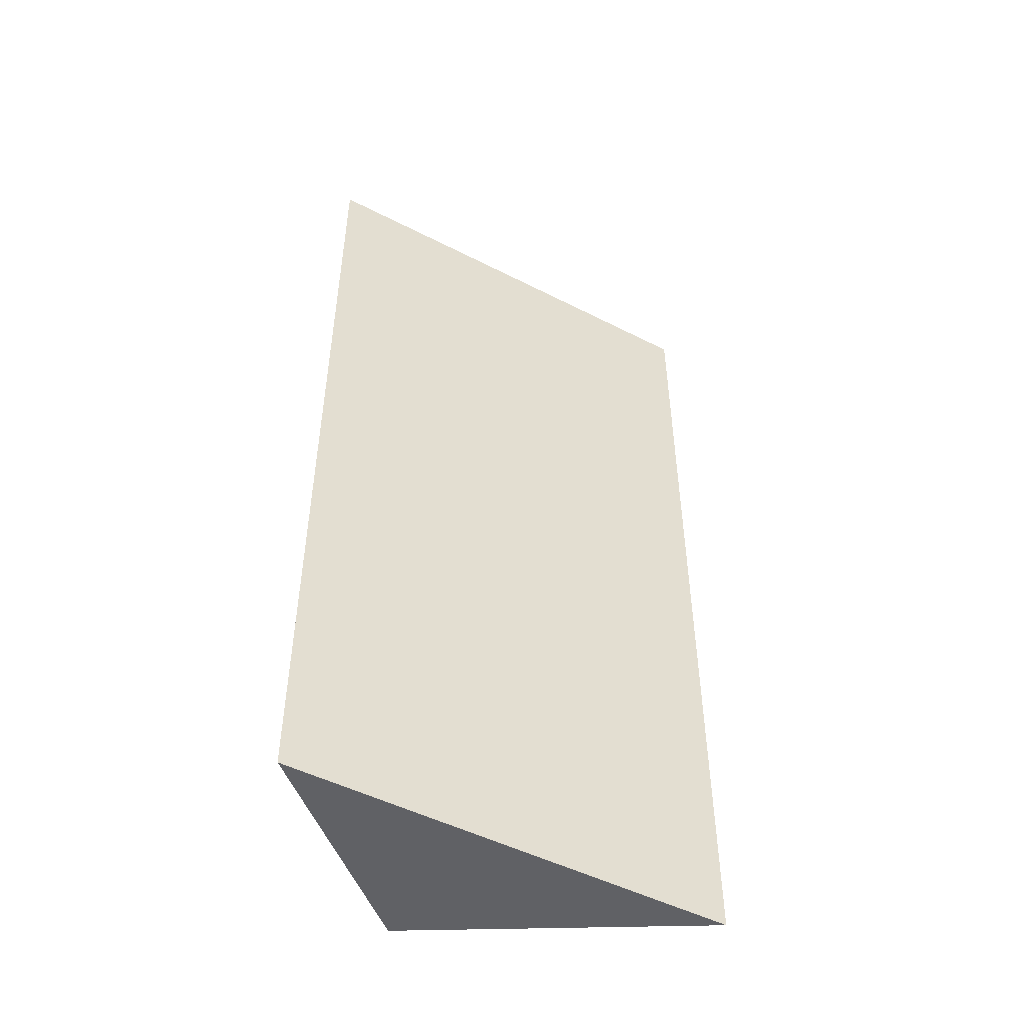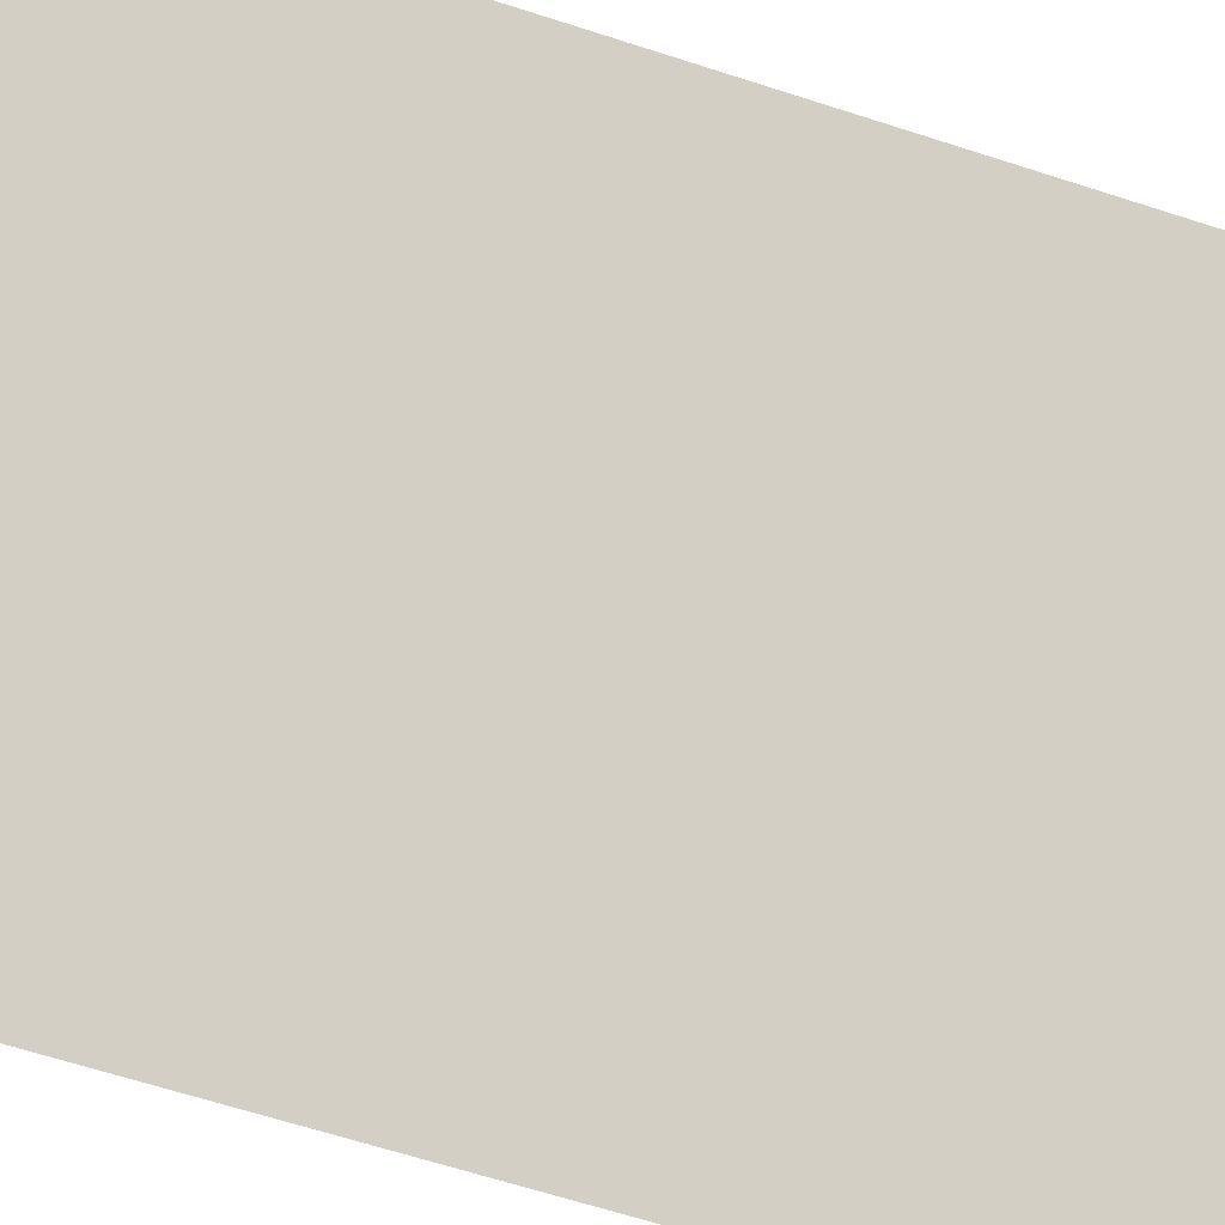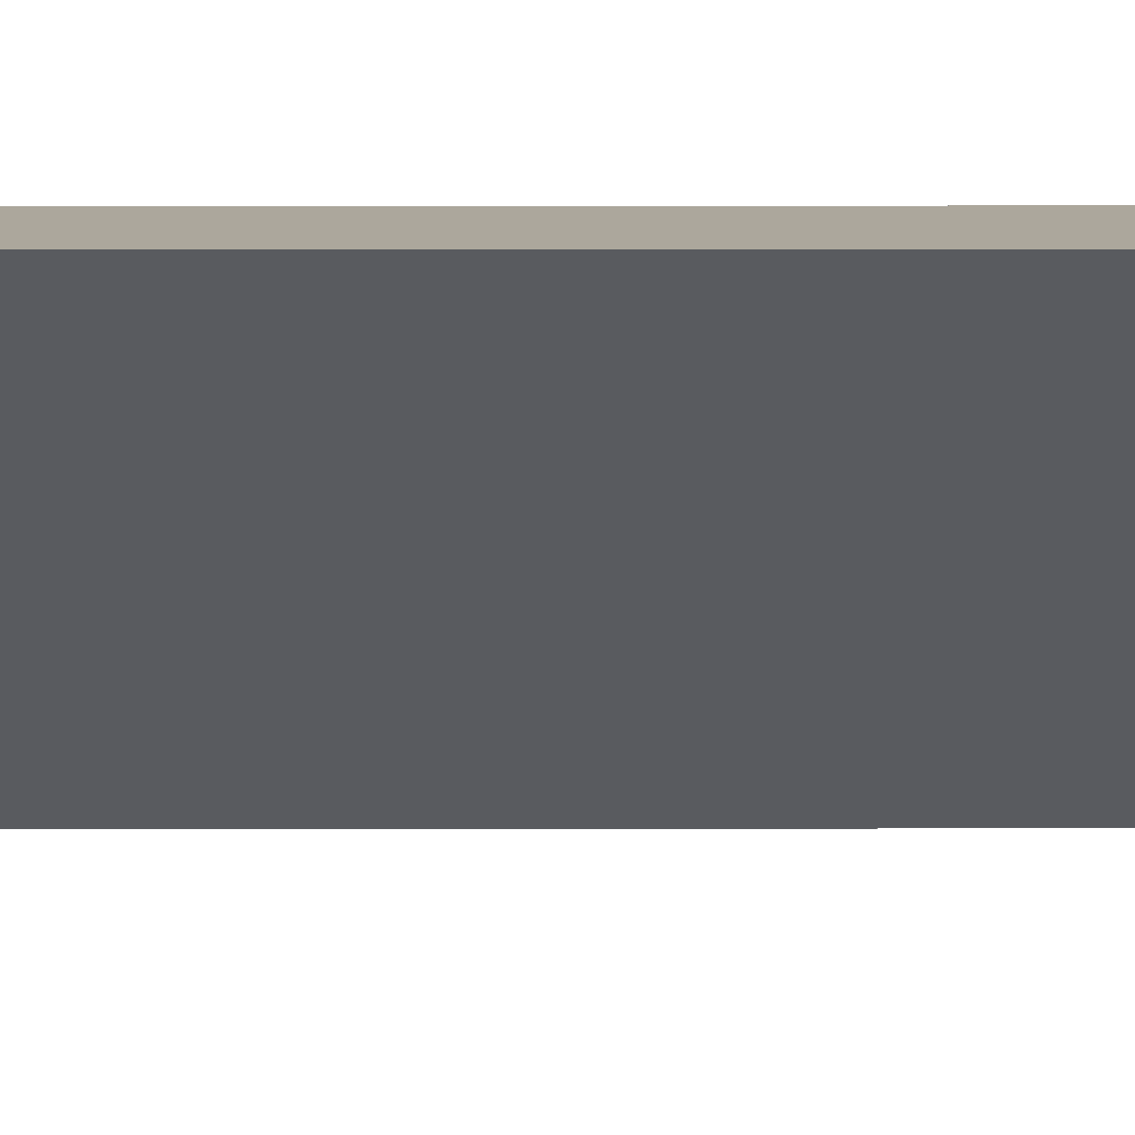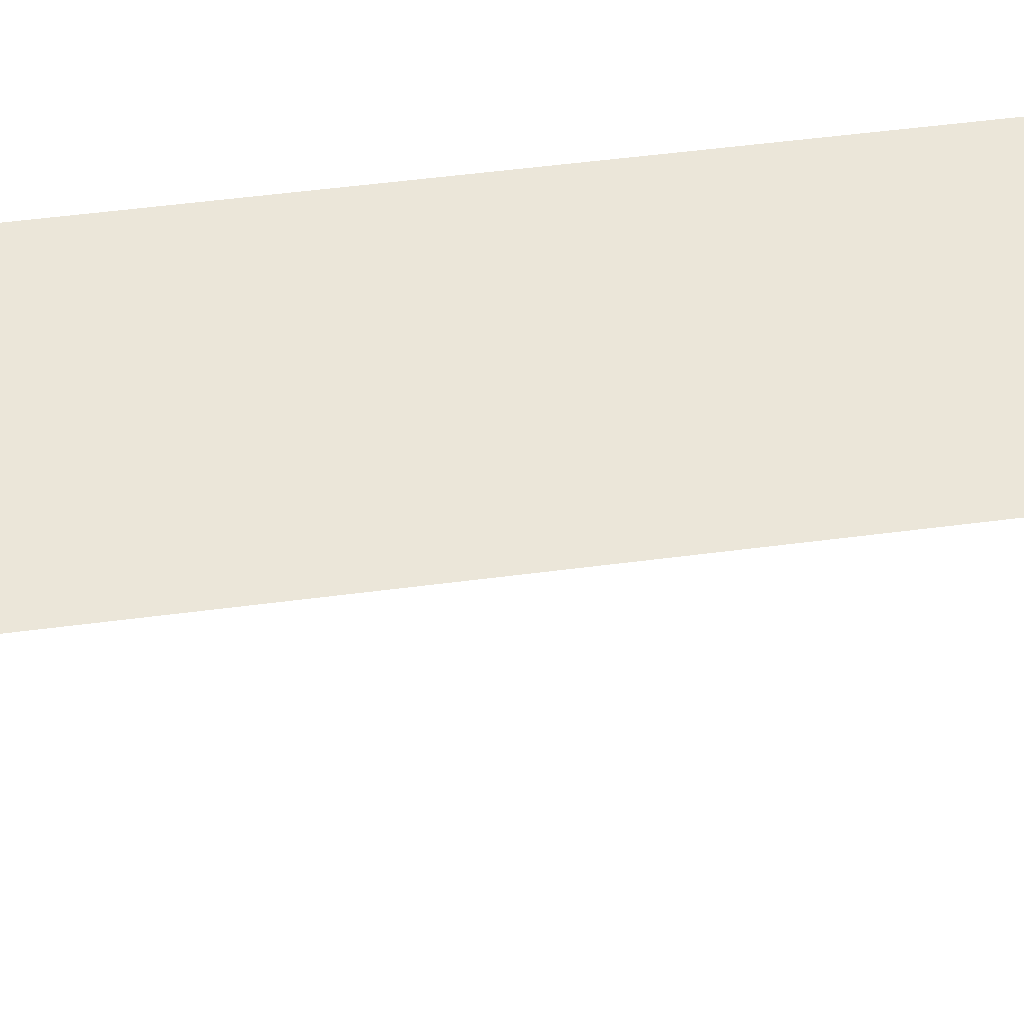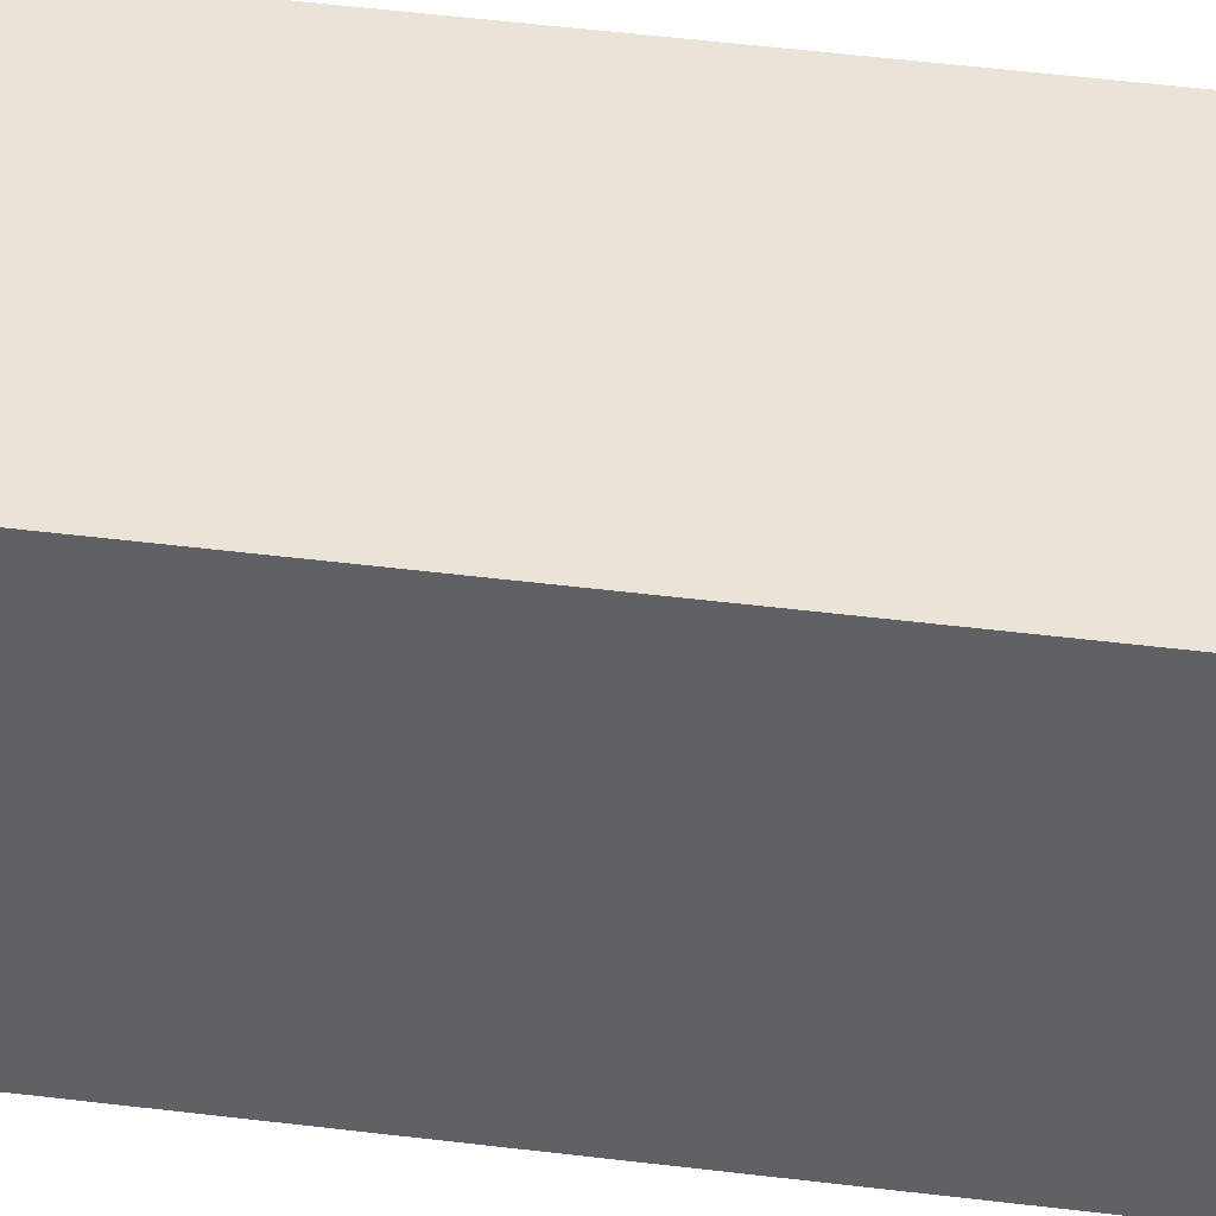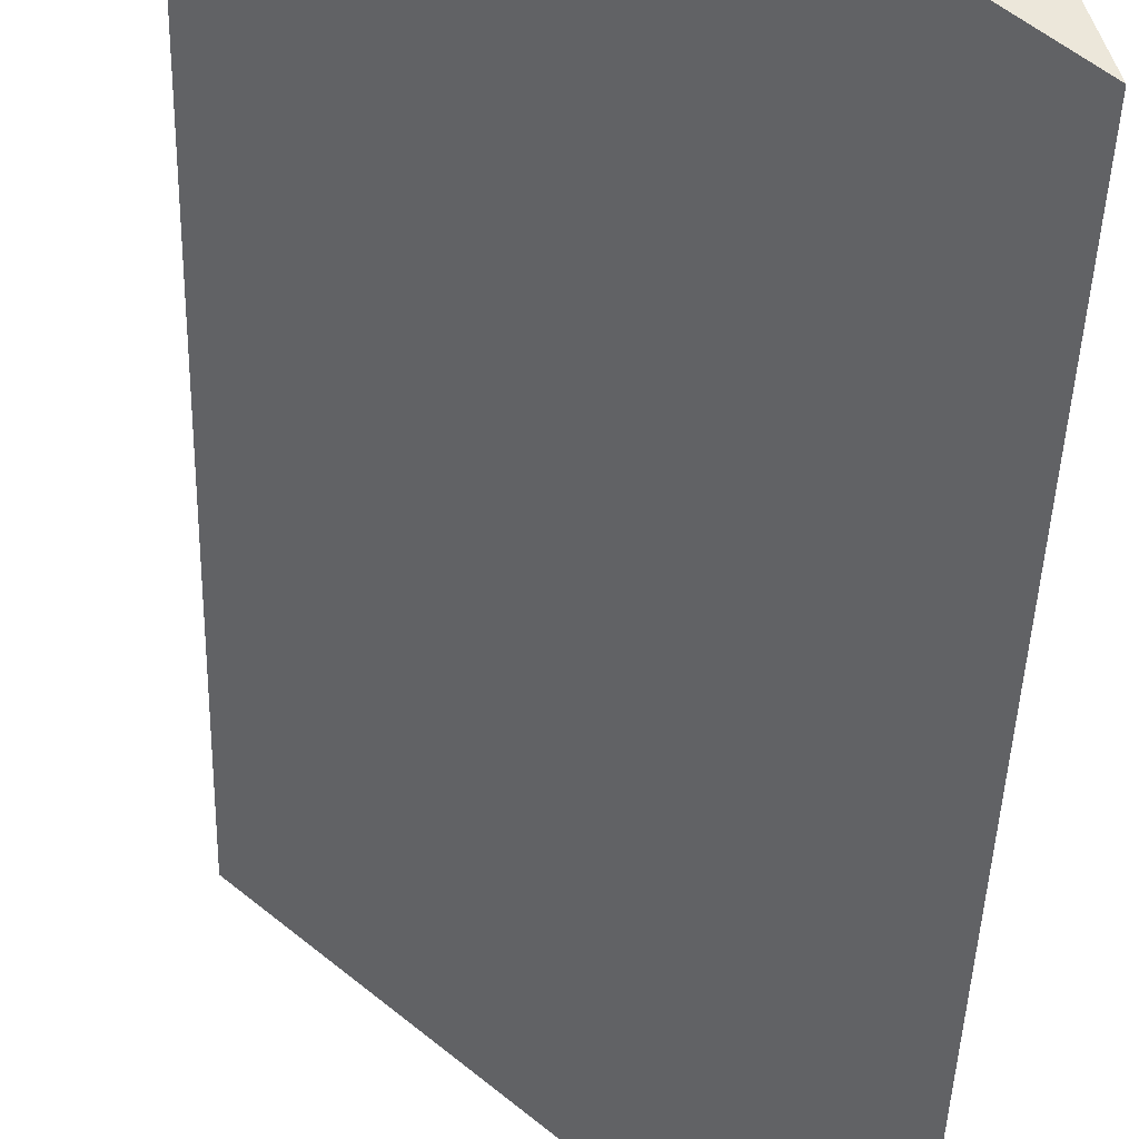
<metadata>
{"format":"obj","ext":"obj","renderer":"f3d","projection":"perspective","resolution":1024,"background":"white","views":[{"elev":-49.4,"azim":109.0,"up":"+Y"},{"elev":-60.0,"azim":71.2,"up":"+Z"},{"elev":9.0,"azim":89.7,"up":"+Z"},{"elev":47.8,"azim":81.4,"up":"+Z"},{"elev":60.2,"azim":-83.2,"up":"+Z"},{"elev":-38.0,"azim":178.5,"up":"+Z"}]}
</metadata>
<code>
v  1.879 5.021 1.66
v  0 5.021 3.074e-16
v  0.517 5.021 1.645
v  1.879 -1.016e-16 1.66
v  0 0 0
v  0.517 -1.007e-16 1.645
g defaultobject
f 1 2 3
f 4 2 1
f 2 4 5
f 5 3 2
f 3 5 6
f 6 1 3
f 1 6 4
f 5 4 6

</code>
